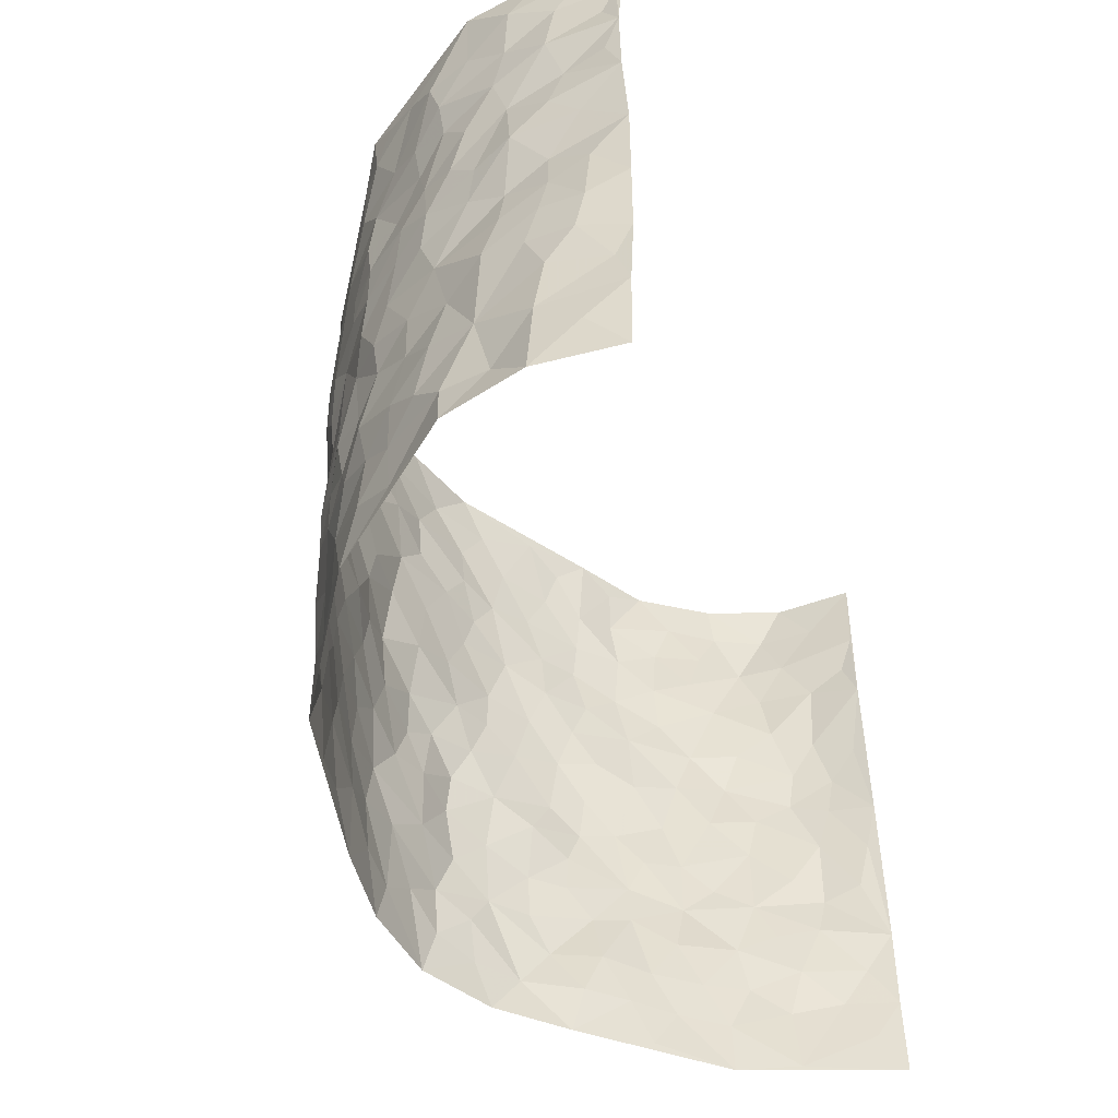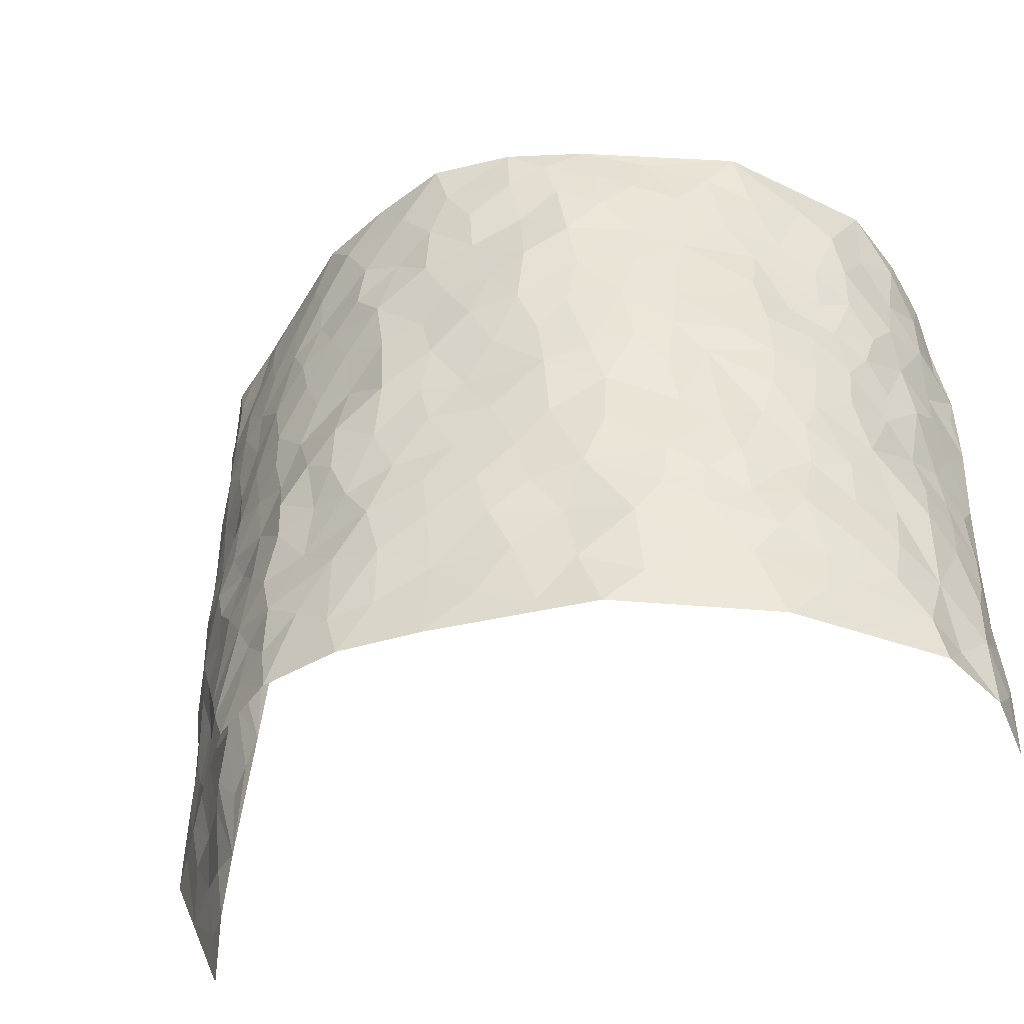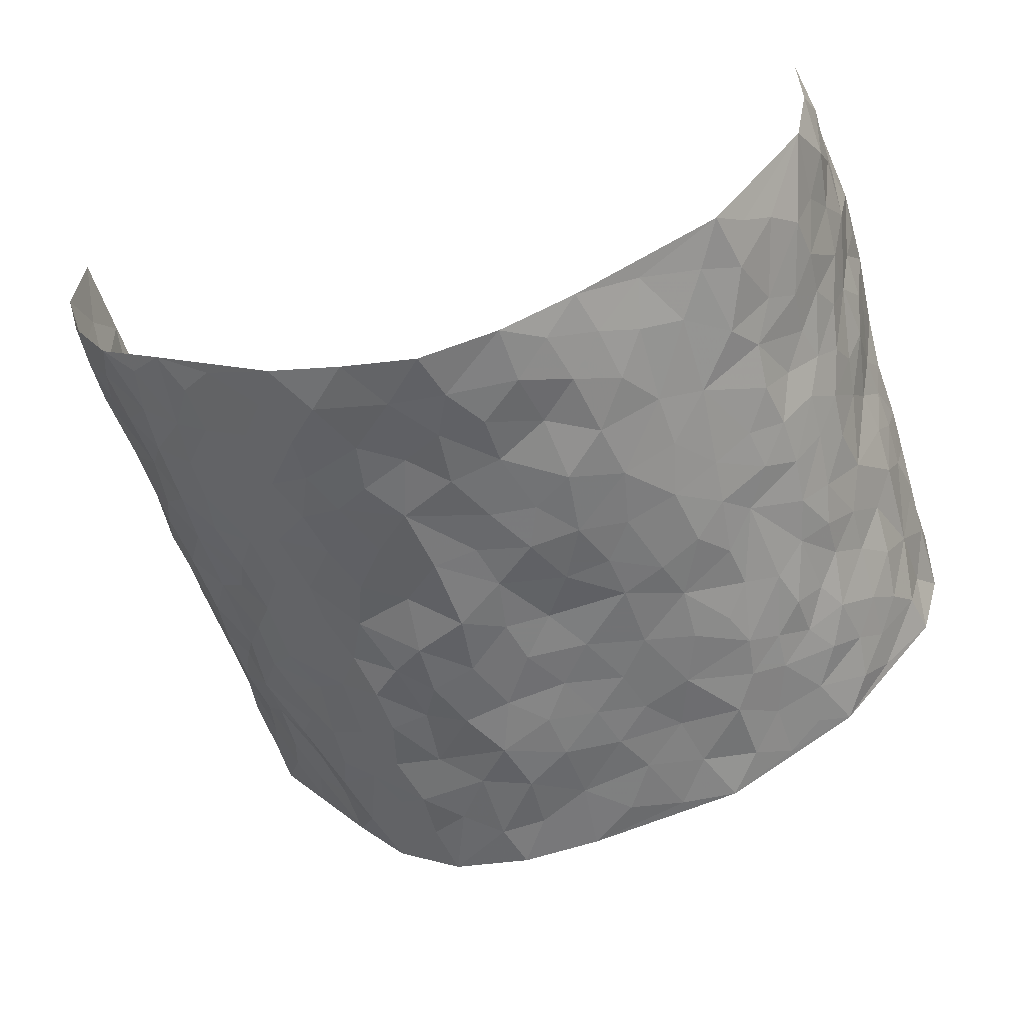
<metadata>
{"format":"obj","ext":"obj","renderer":"f3d","projection":"perspective","resolution":1024,"background":"white","views":[{"elev":-50.4,"azim":-71.6,"up":"+Y"},{"elev":-45.8,"azim":-155.3,"up":"+Y"},{"elev":-55.9,"azim":-163.2,"up":"+Z"}]}
</metadata>
<code>
v -0.6458 0.005264 0.3825
v -0.622 1.001 0.3872
v 0.6681 -0.002478 0.3874
v 0.6244 0.9927 0.3999
v -0.6147 0.3968 0.2087
v -0.6463 0.5045 0.3909
v -0.6345 0.3626 0.2678
v 0.009054 0.00106 -0.2082
v -0.6411 0.2547 0.3886
v -0.6485 0.3431 0.3319
v -0.6139 0.007778 0.1445
v -0.6494 0.1297 0.3857
v -0.5803 0.2955 0.1315
v -0.6499 0.007447 0.2613
v -0.6344 0.2934 0.2505
v -0.449 0.001044 -0.03995
v -0.6447 0.1924 0.3661
v -0.2823 0.1646 -0.1513
v -0.6154 0.3261 0.1879
v -0.6479 0.1255 0.268
v -0.6538 0.06842 0.3288
v -0.6194 0.06867 0.2073
v -0.5717 0.1306 0.0934
v -0.601 0.07993 0.1375
v -0.6482 0.2125 0.2812
v -0.6489 0.2753 0.3194
v -0.6132 0.1812 0.1819
v -0.5797 0.2132 0.1115
v -0.6233 0.4926 0.277
v -0.6425 0.3797 0.3895
v -0.5985 0.9995 0.1433
v -0.4854 0.2233 -0.0164
v 0.2656 0.1596 -0.1897
v -0.6542 0.7542 0.3849
v -0.348 0.3916 -0.1191
v -0.611 0.7546 0.1917
v -0.6148 0.8334 0.2078
v -0.511 0.4431 0.01767
v -0.521 0.6064 0.03283
v -0.4525 0.9973 -0.05685
v -0.6496 0.6917 0.363
v -0.5571 0.5637 0.08398
v -0.3689 0.7525 -0.1124
v -0.4595 0.2801 -0.03037
v -0.4236 0.2246 -0.06316
v -0.4547 0.162 -0.04313
v -0.416 0.636 -0.0772
v -0.3509 0.5582 -0.1268
v 0.1681 0.4755 -0.2087
v -0.3197 0.2188 -0.1349
v -0.2089 0.6085 -0.1939
v -0.3572 0.6277 -0.1217
v -0.2871 0.05619 -0.1397
v -0.5314 0.7108 0.05831
v -0.3712 0.1927 -0.1006
v -0.635 0.6213 0.2798
v -0.03352 0.3469 -0.2094
v 0.06203 0.3397 -0.2167
v 0.2892 0.4522 -0.1537
v -0.09413 0.549 -0.212
v -0.1642 0.5534 -0.2031
v 0.09209 0.63 -0.2164
v -0.5403 0.348 0.06235
v -0.5933 0.5761 0.1638
v -0.6407 0.8139 0.3579
v -0.4999 0.1305 0.004708
v -0.3425 0.01104 -0.1035
v -0.6033 0.4698 0.2113
v -0.5378 0.1746 0.04747
v -0.5321 0.02092 0.05309
v -0.2352 0.0003626 -0.1655
v -0.5359 0.09083 0.04907
v -0.4924 0.05371 -0.003924
v -0.3988 0.03639 -0.07245
v -0.4165 0.1033 -0.06566
v -0.6315 0.6894 0.2998
v -0.638 0.8776 0.3781
v -0.5861 0.5116 0.1546
v -0.001439 0.9962 -0.2386
v -0.6114 0.6778 0.2134
v -0.4959 0.3157 0.006864
v -0.4668 0.4613 -0.03644
v 0.007148 0.5706 -0.2174
v -0.04652 0.4812 -0.2062
v 0.006388 0.4191 -0.2164
v -0.1158 0.1264 -0.1918
v -0.4948 0.6702 0.01282
v -0.6385 0.5666 0.3246
v -0.5898 0.6928 0.1456
v -0.419 0.2961 -0.07646
v -0.5383 0.2692 0.06317
v -0.458 0.6884 -0.04499
v -0.1707 0.4823 -0.1968
v -0.2551 0.4337 -0.1672
v -0.5453 0.6498 0.07336
v -0.00296 0.1163 -0.2073
v -0.3868 0.5097 -0.09269
v -0.3294 0.2862 -0.134
v -0.2367 0.5013 -0.1805
v -0.175 0.3791 -0.1897
v -0.6541 0.63 0.3862
v -0.5771 0.6244 0.1225
v -0.6217 0.582 0.2224
v -0.3396 0.1088 -0.1101
v -0.4733 0.5334 -0.03001
v -0.5658 0.4081 0.1052
v -0.1245 0.3216 -0.1968
v -0.1425 0.2473 -0.1892
v -0.4698 0.612 -0.03244
v 0.1075 0.7289 -0.2126
v 0.002302 0.2141 -0.2181
v -0.06723 0.2715 -0.2064
v 0.01002 0.2878 -0.2177
v -0.4009 0.3627 -0.0857
v -0.1866 0.1818 -0.1727
v -0.5528 0.4893 0.07782
v -0.4969 0.3816 -0.002025
v -0.4488 0.3917 -0.04579
v -0.3003 0.522 -0.1574
v -0.2515 0.348 -0.1689
v -0.3401 0.4655 -0.1299
v -0.219 0.2685 -0.175
v -0.08747 0.4093 -0.2055
v -0.5185 0.5321 0.02846
v -0.08565 0.1968 -0.2014
v -0.2031 0.0918 -0.1687
v -0.3749 0.2568 -0.1007
v -0.6422 0.4425 0.3376
v -0.6298 0.4251 0.2782
v 0.09577 0.4236 -0.2172
v 0.2116 0.2392 -0.193
v 0.08429 0.5174 -0.2225
v 0.02154 0.4875 -0.2167
v 0.17 0.3942 -0.2087
v 0.6161 0.4947 0.2077
v 0.2211 0.4358 -0.1919
v 0.2674 0.3152 -0.1808
v 0.1575 0.5676 -0.1943
v 0.117 0.9978 -0.2049
v -0.2872 0.6175 -0.1659
v 0.3884 0.8799 -0.07025
v 0.4304 0.9962 -0.01622
v -0.2136 0.7797 -0.1967
v -0.05994 0.8619 -0.2287
v -0.3094 0.3466 -0.1428
v -0.4257 0.5655 -0.07125
v -0.06593 0.0517 -0.2004
v -0.1488 0.02094 -0.1823
v 0.1318 0.003304 -0.2185
v 0.01181 0.8585 -0.2265
v -0.01756 0.6984 -0.2202
v 0.3986 0.1979 -0.09425
v 0.3321 0.2912 -0.1403
v 0.5113 0.5255 0.03887
v 0.464 0.5463 -0.008267
v 0.4225 0.1365 -0.07053
v 0.4694 0.2278 -0.01974
v 0.3849 0.3623 -0.08641
v 0.02247 0.6399 -0.2156
v -0.05967 0.6255 -0.2217
v -0.1488 0.7279 -0.2177
v -0.08762 0.691 -0.2188
v -0.06127 0.7893 -0.2208
v -0.1372 0.6303 -0.216
v 0.01959 0.7733 -0.2221
v 0.2324 0.9987 -0.1614
v -0.02058 0.9248 -0.2334
v -0.2643 0.8453 -0.1749
v -0.199 0.8788 -0.2012
v -0.3048 0.7801 -0.1509
v -0.2357 0.9964 -0.173
v -0.2271 0.6943 -0.1921
v -0.3078 0.6989 -0.1523
v -0.1398 0.828 -0.2087
v -0.1222 0.9961 -0.2189
v 0.21 0.7461 -0.1756
v 0.1702 0.6671 -0.1924
v 0.3145 0.5961 -0.1381
v 0.2544 0.5236 -0.1659
v 0.2571 0.6667 -0.1604
v 0.3921 0.7442 -0.07703
v 0.3367 0.6841 -0.1192
v 0.2743 0.7341 -0.1518
v 0.06658 0.9277 -0.2228
v 0.0755 0.8222 -0.2108
v 0.141 0.8578 -0.2013
v 0.2403 0.8734 -0.1648
v 0.3048 0.794 -0.1322
v 0.2266 0.5962 -0.1733
v -0.6355 0.871 0.2883
v -0.5726 0.8173 0.09726
v -0.6376 0.7776 0.275
v -0.6221 1 0.2643
v -0.6365 0.9437 0.3288
v -0.6262 0.9232 0.2158
v -0.5932 0.8868 0.1444
v -0.528 0.9297 0.0335
v -0.565 0.8866 0.07753
v -0.5686 0.7471 0.1056
v -0.4954 0.8141 0.001425
v -0.5347 0.7812 0.04918
v -0.4688 0.9 -0.04087
v -0.3693 0.8768 -0.1104
v -0.4892 0.9599 -0.01342
v -0.4311 0.8152 -0.0706
v -0.4126 0.9352 -0.08172
v -0.3254 0.9711 -0.1256
v -0.4631 0.7604 -0.03535
v -0.3074 0.9001 -0.1463
v -0.2516 0.9291 -0.1735
v 0.1528 0.7849 -0.1996
v 0.2429 0.8046 -0.1593
v 0.183 0.9333 -0.1909
v 0.3652 0.8123 -0.09342
v 0.3157 0.8812 -0.1195
v 0.3444 0.9816 -0.08286
v 0.2713 0.9378 -0.1416
v 0.3977 0.9474 -0.05331
v 0.3584 0.4939 -0.1068
v 0.3134 0.5295 -0.1386
v 0.4382 0.6039 -0.04004
v 0.3968 0.6646 -0.07123
v 0.3794 0.5887 -0.09276
v 0.3451 0.1917 -0.1386
v 0.4419 0.3354 -0.04929
v 0.4216 0.5228 -0.05899
v 0.3325 0.3887 -0.1303
v -0.1257 0.9119 -0.222
v -0.1813 0.9558 -0.2021
v 0.3151 0.1352 -0.1535
v 0.5162 0.01482 0.05459
v 0.2026 0.3349 -0.1926
v 0.2717 0.3869 -0.1772
v 0.5088 0.2477 0.02769
v 0.5976 0.9964 0.1587
v 0.6641 0.2485 0.3896
v 0.4462 0.8115 -0.03447
v 0.5874 0.4859 0.1394
v 0.445 0.7463 -0.03952
v 0.6421 0.4958 0.3932
v 0.5627 0.2937 0.09497
v 0.4617 0.4684 -0.0286
v 0.6072 0.3099 0.1952
v 0.4986 0.4158 0.008519
v 0.4385 0.003218 -0.04238
v 0.09544 0.2523 -0.2244
v 0.4446 0.07818 -0.02566
v 0.1389 0.3195 -0.2119
v 0.394 0.2683 -0.0956
v 0.637 0.2634 0.2866
v 0.5504 0.4613 0.07089
v 0.4949 0.08225 0.02793
v 0.4171 0.4265 -0.07007
v 0.5245 0.3718 0.04688
v 0.2881 0.2342 -0.1741
v 0.4372 0.2724 -0.05021
v 0.2694 0.0806 -0.1861
v 0.3582 0.004264 -0.134
v 0.2542 0.004147 -0.1986
v 0.2082 0.1163 -0.2044
v 0.07442 0.1692 -0.2223
v 0.1514 0.1908 -0.2138
v 0.5211 0.147 0.05284
v 0.6107 0.4212 0.1934
v 0.5944 0.2207 0.167
v 0.5441 0.08044 0.08311
v 0.5638 0.3843 0.09522
v 0.5858 0.3385 0.1389
v 0.6464 0.3239 0.2971
v 0.6043 0.5658 0.1631
v 0.567 0.1451 0.1184
v 0.6059 0.1496 0.1791
v 0.6276 0.3655 0.255
v 0.6503 0.3469 0.3544
v 0.6415 0.4361 0.2993
v 0.5122 0.3131 0.02402
v 0.6233 0.1045 0.234
v 0.3273 0.06549 -0.1499
v 0.3918 0.07071 -0.1042
v 0.07917 0.07823 -0.2143
v 0.1513 0.07327 -0.2149
v 0.6209 0.7442 0.3964
v 0.5917 0.07908 0.1497
v 0.5481 0.2155 0.08661
v 0.6478 0.4215 0.3742
v 0.6411 0.5058 0.3211
v 0.6148 0.2494 0.2246
v 0.465 0.1494 -0.004413
v 0.5936 0.0008254 0.1515
v 0.46 0.3946 -0.0363
v 0.6573 0.06079 0.3498
v 0.6709 0.1238 0.3868
v 0.623 0.1789 0.255
v 0.6479 0.1224 0.3091
v 0.6227 0.007119 0.2435
v 0.6605 0.1866 0.347
v 0.5631 0.5545 0.09423
v 0.5783 0.631 0.1161
v 0.5121 0.6349 0.03106
v 0.6227 0.6886 0.2441
v 0.5406 0.7692 0.06973
v 0.6345 0.6206 0.3735
v 0.607 0.6394 0.1872
v 0.6334 0.5924 0.2715
v 0.5957 0.7416 0.1563
v 0.6348 0.528 0.2607
v 0.6422 0.5705 0.3318
v 0.6366 0.6561 0.3086
v 0.5497 0.6903 0.0727
v 0.5028 0.7228 0.01362
v 0.4591 0.674 -0.02307
v 0.629 0.8479 0.2724
v 0.5866 0.869 0.1394
v 0.6258 0.773 0.2302
v 0.6328 0.7738 0.3161
v 0.6202 0.8406 0.1992
v 0.6231 0.8685 0.3952
v 0.5739 0.8003 0.1242
v 0.627 0.8062 0.3733
v 0.6048 0.9293 0.1642
v 0.6327 0.9936 0.2767
v 0.5314 0.9962 0.05364
v 0.6319 0.9218 0.2397
v 0.6305 0.9225 0.3276
v 0.561 0.9325 0.09519
v 0.4958 0.9004 0.01023
v 0.4414 0.8803 -0.02705
v 0.4842 0.968 0.01416
v 0.5047 0.8207 0.01973
v 0.5476 0.8591 0.07245
f 29 6 128
f 12 21 20
f 26 10 9
f 55 45 46
f 27 19 15
f 26 9 17
f 101 6 88
f 12 1 21
f 7 15 19
f 125 86 96
f 84 123 85
f 129 29 128
f 25 27 15
f 12 20 17
f 73 75 66
f 22 14 11
f 26 17 25
f 9 12 17
f 25 15 26
f 5 129 7
f 52 146 48
f 55 18 50
f 7 19 5
f 20 27 25
f 124 82 105
f 41 76 34
f 20 14 22
f 14 20 21
f 14 21 1
f 24 22 11
f 24 27 22
f 72 66 69
f 69 32 91
f 70 24 11
f 24 23 27
f 17 20 25
f 27 20 22
f 10 15 7
f 10 26 15
f 23 28 27
f 27 13 19
f 28 23 69
f 13 27 28
f 119 121 94
f 10 7 129
f 6 30 128
f 9 10 30
f 36 192 80
f 80 102 89
f 118 81 44
f 64 103 78
f 115 126 86
f 45 32 46
f 91 63 13
f 129 68 29
f 95 87 54
f 95 54 199
f 202 40 204
f 82 97 105
f 29 88 6
f 18 55 104
f 148 126 71
f 38 82 124
f 50 18 122
f 117 82 38
f 5 19 106
f 82 117 118
f 80 64 102
f 127 45 55
f 194 77 190
f 98 35 114
f 39 124 105
f 127 50 98
f 106 19 13
f 66 75 46
f 39 95 42
f 63 117 38
f 95 89 102
f 101 56 76
f 51 140 99
f 18 53 126
f 62 83 132
f 45 127 90
f 112 113 57
f 103 29 68
f 130 85 58
f 109 39 105
f 35 94 121
f 113 246 58
f 151 165 163
f 120 100 94
f 114 127 98
f 192 190 65
f 95 39 87
f 36 191 37
f 67 104 74
f 56 101 88
f 13 63 106
f 192 34 76
f 268 241 243
f 108 115 125
f 93 84 60
f 133 84 85
f 156 288 157
f 101 76 41
f 80 103 64
f 105 97 146
f 99 61 51
f 92 109 47
f 125 96 111
f 158 227 153
f 75 104 55
f 69 66 32
f 81 91 32
f 106 78 68
f 42 64 78
f 77 34 65
f 24 70 72
f 75 73 16
f 16 71 67
f 2 34 77
f 13 28 91
f 103 56 88
f 56 80 76
f 72 69 23
f 11 16 70
f 16 73 70
f 16 67 74
f 115 18 126
f 24 72 23
f 73 72 70
f 16 74 75
f 72 73 66
f 32 45 44
f 84 83 60
f 66 46 32
f 78 106 116
f 117 63 81
f 67 53 104
f 103 68 78
f 69 91 28
f 36 80 89
f 106 38 116
f 106 68 5
f 81 118 117
f 62 132 138
f 32 44 81
f 53 67 71
f 57 58 85
f 123 100 107
f 93 60 61
f 33 230 224
f 8 96 147
f 132 133 130
f 140 48 119
f 93 100 123
f 122 98 50
f 164 60 160
f 53 71 126
f 125 112 108
f 193 194 195
f 75 55 46
f 63 91 81
f 56 103 80
f 196 198 31
f 18 104 53
f 121 48 97
f 38 106 63
f 118 97 82
f 97 35 121
f 51 172 140
f 130 134 49
f 87 39 109
f 288 252 263
f 97 114 35
f 47 43 92
f 57 113 58
f 248 130 58
f 34 101 41
f 114 90 127
f 116 124 42
f 145 94 35
f 118 114 97
f 167 79 175
f 98 145 35
f 85 123 57
f 43 47 52
f 199 36 89
f 42 78 116
f 159 83 62
f 88 29 103
f 74 104 75
f 118 44 90
f 173 140 172
f 42 95 102
f 190 192 37
f 65 190 77
f 89 95 199
f 125 111 112
f 92 87 109
f 18 115 122
f 177 180 176
f 112 57 107
f 109 105 146
f 93 94 100
f 285 286 275
f 96 86 147
f 137 232 131
f 57 123 107
f 87 92 208
f 49 134 136
f 132 130 49
f 161 164 162
f 50 127 55
f 122 108 107
f 122 107 100
f 48 140 52
f 118 90 114
f 99 119 94
f 123 84 93
f 36 37 192
f 48 121 119
f 120 122 100
f 39 42 124
f 38 124 116
f 248 58 246
f 44 45 90
f 98 122 120
f 146 52 47
f 94 93 99
f 168 209 170
f 212 183 188
f 202 197 200
f 42 102 64
f 107 108 112
f 99 93 61
f 8 280 96
f 112 111 113
f 125 115 86
f 115 108 122
f 128 30 10
f 5 68 129
f 10 129 128
f 132 49 138
f 83 84 133
f 130 133 85
f 83 133 132
f 248 134 130
f 156 152 224
f 151 110 165
f 212 186 211
f 153 224 249
f 254 251 244
f 246 261 262
f 225 158 249
f 49 136 179
f 185 184 150
f 214 188 181
f 181 188 182
f 161 163 174
f 143 170 172
f 110 211 185
f 184 79 167
f 174 228 169
f 62 110 159
f 163 150 144
f 210 169 229
f 170 143 168
f 176 211 110
f 98 120 145
f 94 145 120
f 48 146 97
f 109 146 47
f 148 86 126
f 147 86 148
f 71 8 148
f 8 147 148
f 244 276 254
f 232 136 134
f 174 143 161
f 60 83 160
f 163 162 151
f 159 160 83
f 261 281 262
f 259 281 149
f 219 220 59
f 246 113 111
f 33 255 131
f 157 256 152
f 137 255 153
f 230 278 279
f 262 260 33
f 154 155 242
f 131 255 137
f 248 131 232
f 281 280 149
f 259 258 278
f 220 179 59
f 159 151 160
f 162 160 151
f 164 61 60
f 228 174 144
f 144 174 163
f 159 110 151
f 161 172 164
f 186 184 185
f 161 162 163
f 61 164 51
f 160 162 164
f 187 217 213
f 150 163 165
f 205 202 200
f 79 184 139
f 170 43 173
f 174 169 143
f 161 143 172
f 167 144 150
f 176 180 183
f 172 170 173
f 223 226 221
f 185 150 165
f 99 140 119
f 207 206 203
f 172 51 164
f 43 52 173
f 173 52 140
f 167 175 228
f 228 229 169
f 210 168 169
f 177 110 62
f 189 138 179
f 62 138 177
f 136 232 233
f 181 182 222
f 150 184 167
f 178 180 189
f 49 179 138
f 177 138 189
f 180 178 182
f 178 179 220
f 307 308 304
f 222 223 221
f 215 187 188
f 176 183 212
f 187 213 186
f 214 215 188
f 185 211 186
f 237 181 239
f 182 188 183
f 110 185 165
f 216 215 141
f 211 176 212
f 182 183 180
f 176 110 177
f 213 184 186
f 178 189 179
f 177 189 180
f 195 190 37
f 197 198 200
f 195 194 190
f 34 192 65
f 80 192 76
f 37 196 195
f 194 2 77
f 193 2 194
f 196 37 191
f 31 193 195
f 198 196 191
f 31 195 196
f 199 201 191
f 197 204 31
f 198 191 201
f 31 198 197
f 201 199 54
f 36 199 191
f 54 208 201
f 208 43 205
f 208 54 87
f 198 201 200
f 206 205 203
f 43 170 203
f 210 207 209
f 40 202 206
f 31 204 40
f 197 202 204
f 208 205 200
f 43 203 205
f 205 206 202
f 203 209 207
f 171 40 207
f 40 206 207
f 208 200 201
f 43 208 92
f 170 209 203
f 168 143 169
f 207 210 171
f 168 210 209
f 188 187 212
f 212 187 186
f 166 139 213
f 184 213 139
f 237 214 181
f 215 214 141
f 216 141 218
f 213 217 166
f 142 166 216
f 217 216 166
f 187 215 217
f 216 217 215
f 237 141 214
f 142 216 218
f 223 222 182
f 179 136 59
f 223 220 219
f 267 238 251
f 237 327 141
f 223 182 178
f 158 290 253
f 220 223 178
f 59 233 227
f 233 59 136
f 248 246 131
f 153 249 158
f 251 254 267
f 223 219 226
f 111 261 246
f 297 251 238
f 276 256 157
f 167 228 144
f 229 228 175
f 175 171 229
f 229 171 210
f 260 257 33
f 265 271 272
f 266 289 283
f 269 243 250
f 249 224 152
f 266 283 271
f 227 233 137
f 253 227 158
f 325 313 320
f 135 264 275
f 310 329 239
f 270 298 297
f 249 256 225
f 275 273 269
f 311 222 221
f 155 154 299
f 234 276 157
f 310 311 299
f 222 239 181
f 221 226 155
f 266 263 252
f 242 290 244
f 264 273 275
f 273 264 243
f 242 244 154
f 276 290 225
f 288 234 157
f 240 282 302
f 275 286 306
f 225 290 158
f 234 263 284
f 241 254 276
f 233 232 137
f 137 153 227
f 264 135 238
f 244 251 154
f 260 259 257
f 227 253 219
f 33 224 255
f 154 297 299
f 240 302 307
f 297 154 251
f 264 268 243
f 253 226 219
f 271 284 263
f 277 294 293
f 290 242 253
f 241 234 284
f 59 227 219
f 242 155 226
f 252 245 231
f 157 152 156
f 257 230 33
f 152 256 249
f 278 230 257
f 262 33 131
f 224 153 255
f 259 278 257
f 134 248 232
f 230 279 224
f 96 261 111
f 261 96 280
f 280 281 261
f 246 262 131
f 252 247 245
f 268 267 241
f 283 277 272
f 288 247 252
f 275 274 285
f 295 291 294
f 267 268 264
f 263 234 288
f 309 310 299
f 290 276 244
f 283 272 271
f 267 254 241
f 265 243 241
f 236 240 285
f 297 238 270
f 303 305 298
f 241 276 234
f 221 155 299
f 272 277 293
f 250 243 287
f 286 285 240
f 284 271 265
f 271 263 266
f 295 3 291
f 225 256 276
f 241 284 265
f 289 266 231
f 3 292 291
f 321 235 323
f 293 294 296
f 279 278 258
f 245 279 258
f 279 156 224
f 260 281 259
f 280 8 149
f 262 281 260
f 231 266 252
f 267 264 238
f 306 304 270
f 283 289 295
f 243 269 273
f 236 269 250
f 294 292 296
f 274 236 285
f 269 274 275
f 250 287 293
f 245 289 231
f 236 274 269
f 156 279 247
f 242 226 253
f 247 279 245
f 243 265 287
f 288 156 247
f 265 272 293
f 296 292 236
f 293 287 265
f 295 294 277
f 277 283 295
f 236 250 296
f 289 3 295
f 292 294 291
f 293 296 250
f 300 304 308
f 325 320 235
f 329 330 326
f 270 304 303
f 270 303 298
f 309 305 301
f 135 306 270
f 299 297 298
f 298 309 299
f 238 135 270
f 300 314 305
f 303 300 305
f 304 306 307
f 300 303 304
f 282 319 315
f 322 325 235
f 275 306 135
f 307 306 286
f 240 307 286
f 308 307 302
f 302 282 308
f 308 282 315
f 305 309 298
f 310 309 301
f 310 301 329
f 310 239 311
f 222 311 239
f 299 311 221
f 319 312 315
f 312 323 316
f 301 305 318
f 305 314 316
f 300 308 315
f 316 314 312
f 312 314 315
f 315 314 300
f 323 312 324
f 316 313 318
f 282 4 317
f 330 313 325
f 4 321 324
f 235 320 323
f 282 317 319
f 312 319 317
f 326 325 322
f 316 320 313
f 316 318 305
f 142 218 327
f 327 218 141
f 316 323 320
f 324 312 317
f 4 324 317
f 321 323 324
f 318 313 330
f 328 326 322
f 326 327 329
f 329 327 237
f 326 328 327
f 322 142 328
f 327 328 142
f 329 237 239
f 301 318 330
f 326 330 325
f 330 329 301

</code>
